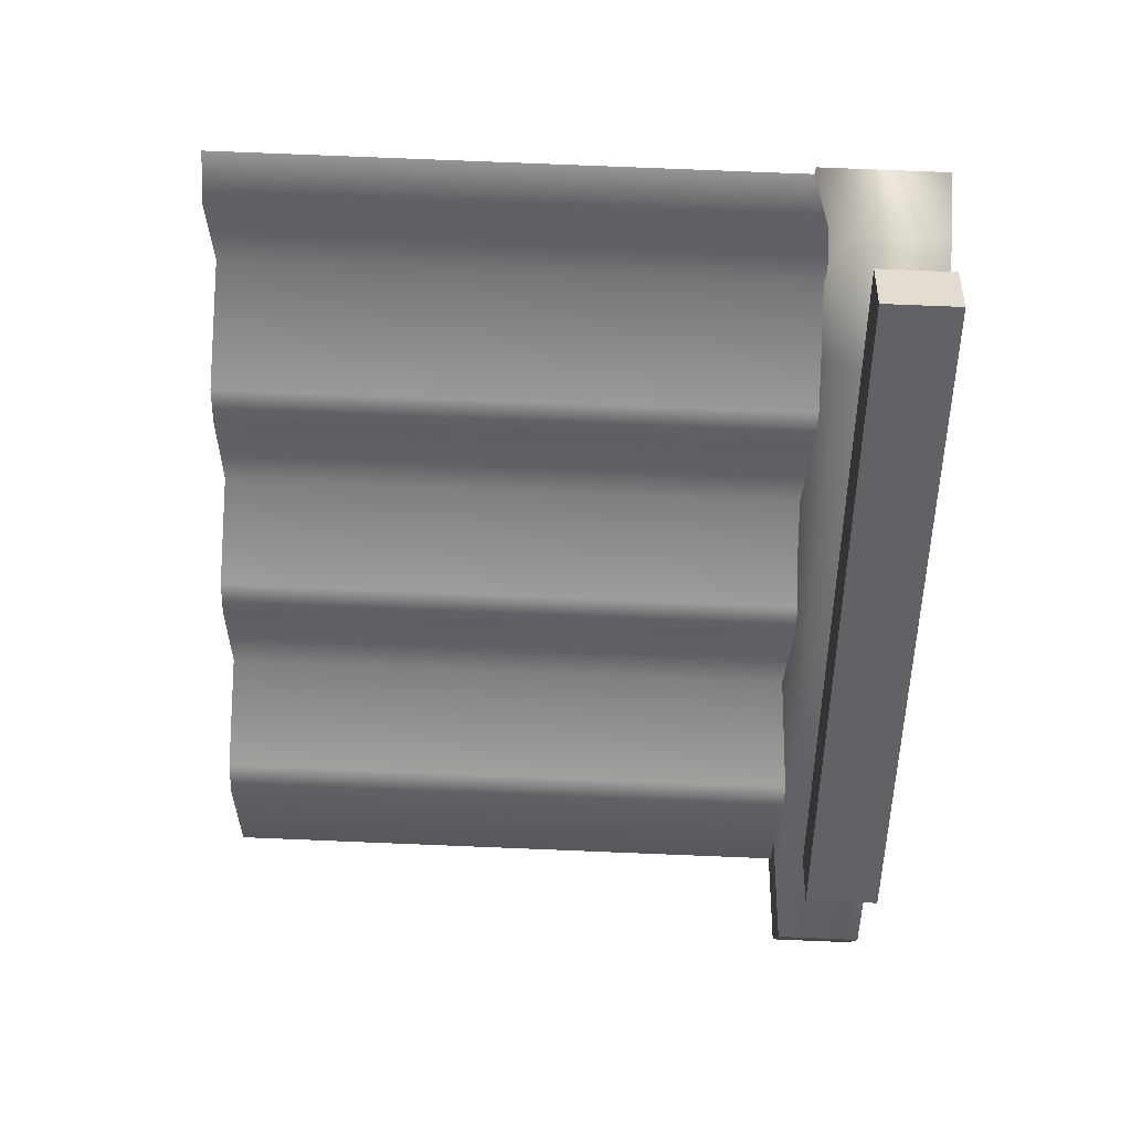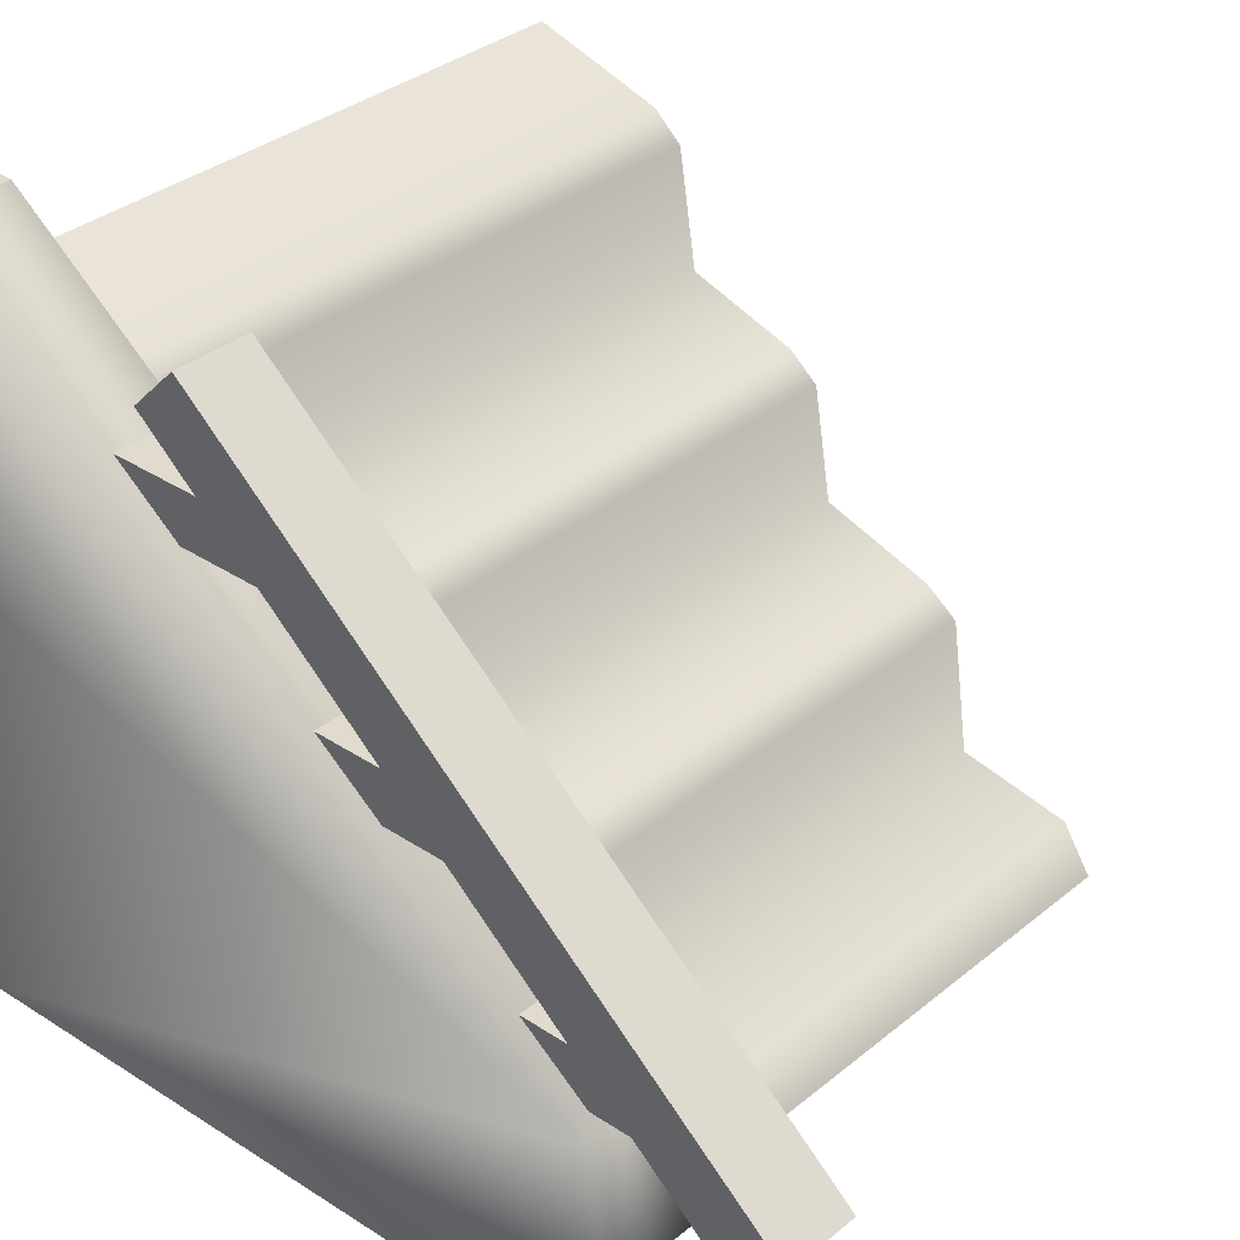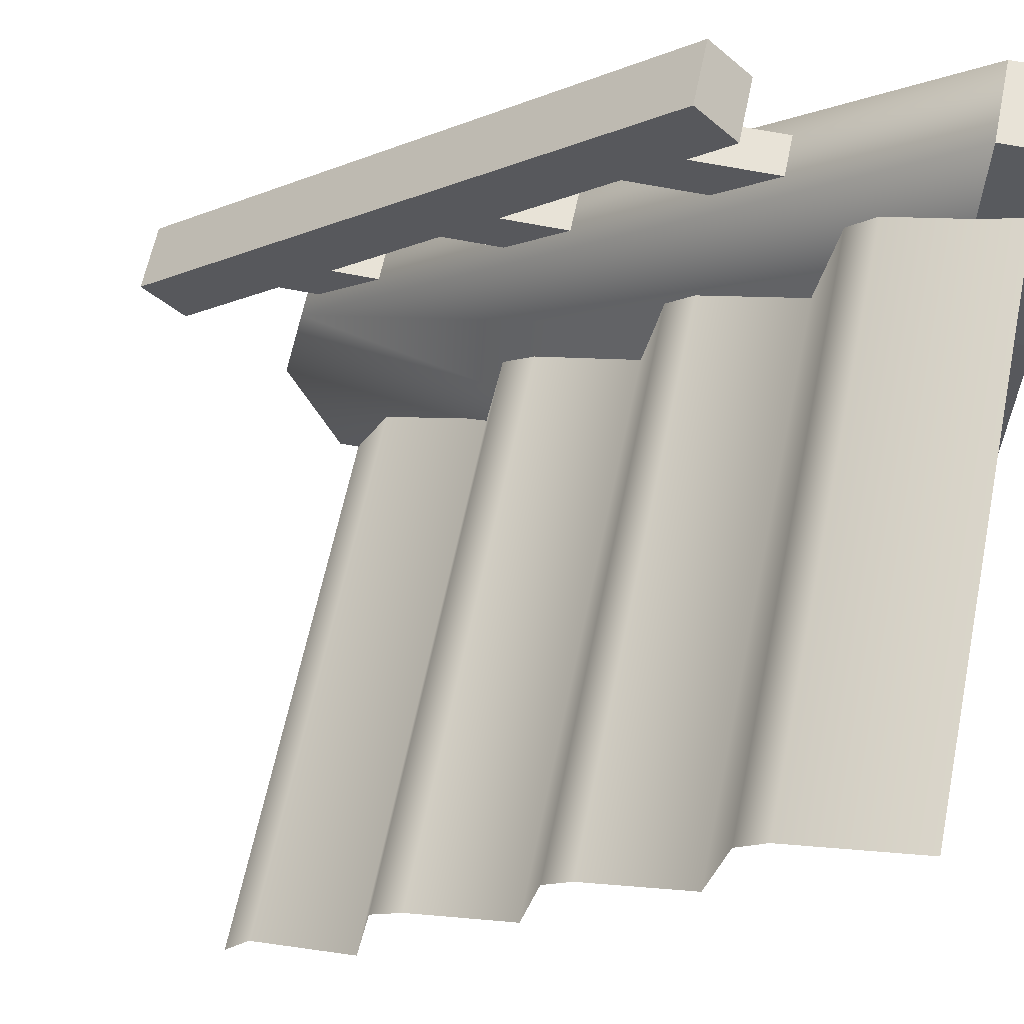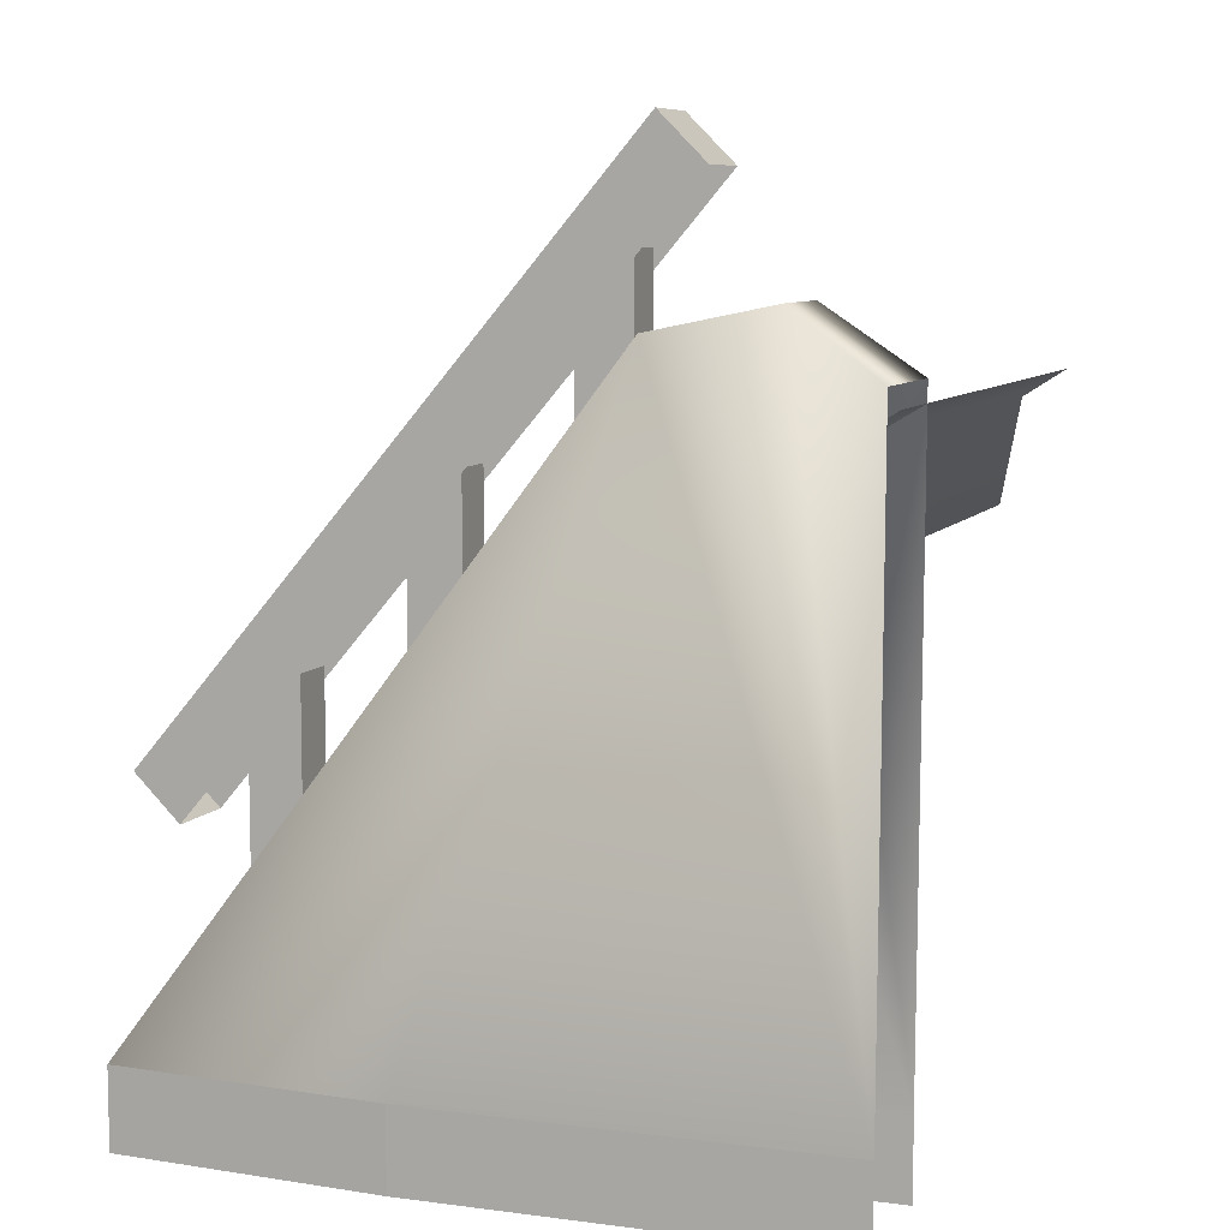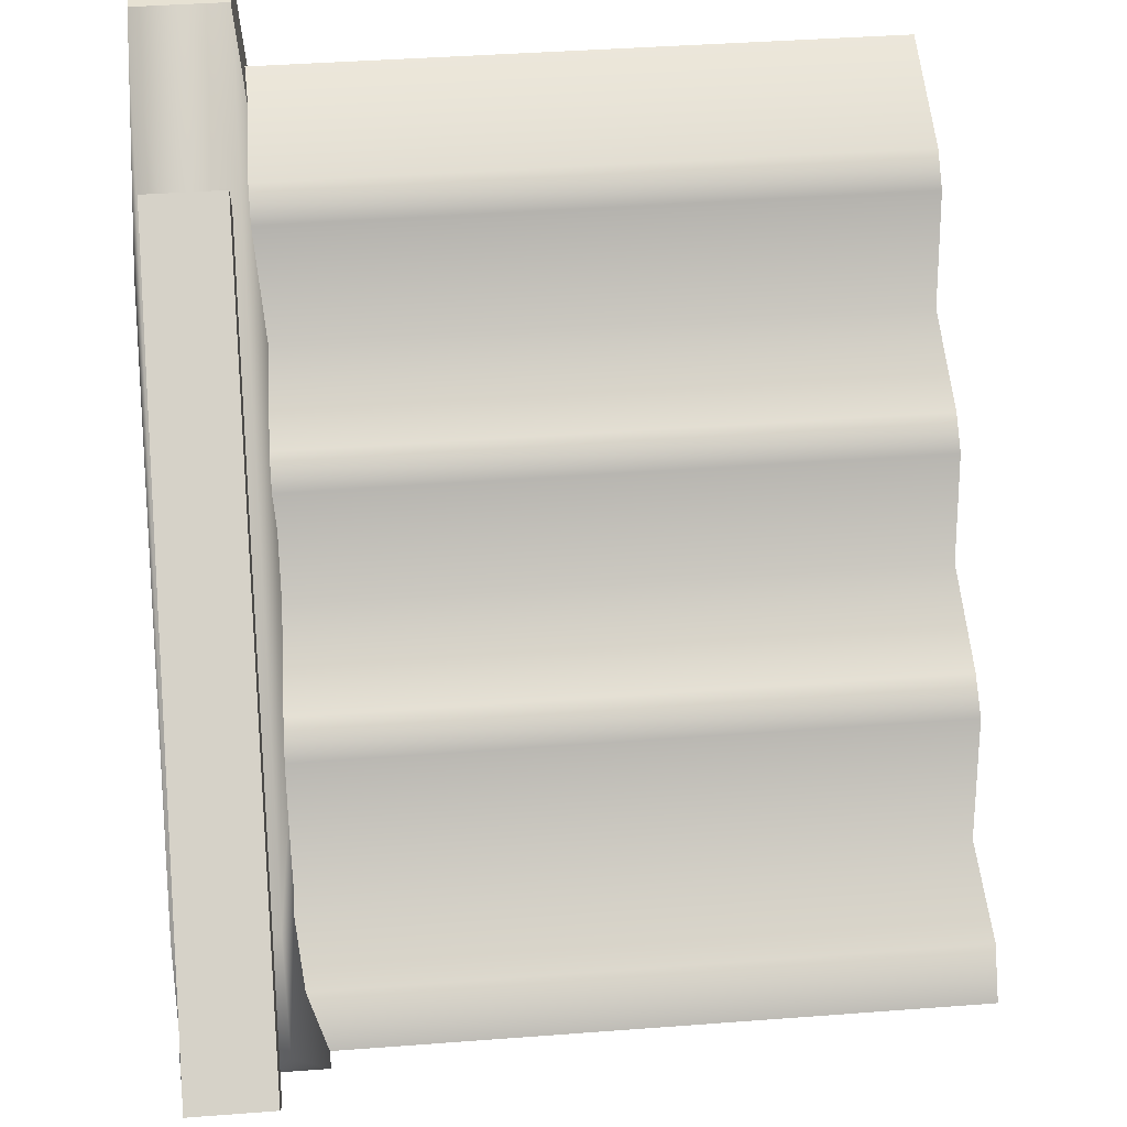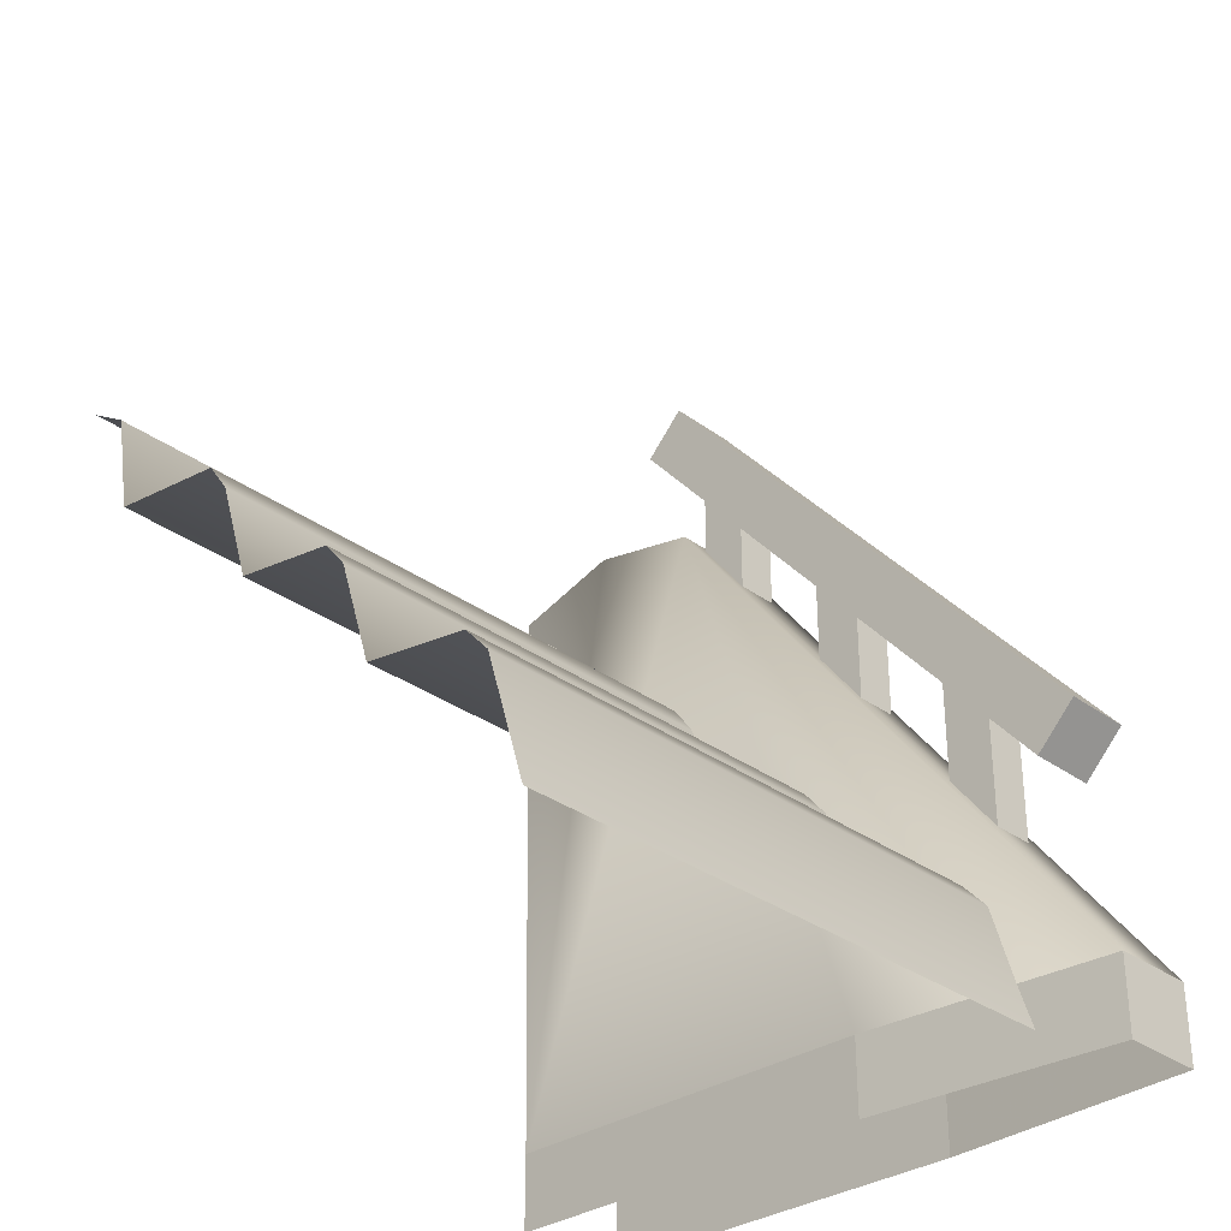
<metadata>
{"format":"obj","ext":"obj","renderer":"f3d","projection":"perspective","resolution":1024,"background":"white","views":[{"elev":79.7,"azim":2.3,"up":"+Y"},{"elev":33.8,"azim":132.0,"up":"+Z"},{"elev":62.4,"azim":-78.3,"up":"+Z"},{"elev":7.9,"azim":110.0,"up":"+Y"},{"elev":38.9,"azim":174.5,"up":"+Z"},{"elev":-31.9,"azim":-45.9,"up":"+Y"}]}
</metadata>
<code>
g stair1_R
v 0.5035 0.2479 0.3425
v 0.5035 0.04998 0.4039
v -0.5035 0.04998 0.4039
v -0.5035 0.2479 0.3425
v 0.5035 0.291 0.303
v -0.5035 0.291 0.303
v 0.5035 0.3184 0.1315
v -0.5035 0.3184 0.1315
v 0.5035 0.4832 0.07677
v -0.5035 0.4832 0.07677
v 0.5035 0.5266 0.04044
v -0.5035 0.5266 0.04044
v 0.5035 0.5542 -0.1243
v -0.5035 0.5542 -0.1243
v 0.5035 0.719 -0.179
v -0.5035 0.719 -0.179
v 0.5035 0.7688 -0.2154
v -0.5035 0.7688 -0.2154
v 0.5035 0.7964 -0.41
v -0.5035 0.7964 -0.41
v 0.5035 0.9612 -0.4414
v -0.5035 0.9612 -0.4414
v 0.5035 1.005 -0.5087
v -0.5035 1.005 -0.5087
v 0.4236 1.091 -0.2005
v 0.5579 0.1214 0.5404
v 0.4239 0.1214 0.5404
v 0.5577 1.091 -0.2005
v 0.4236 1.128 -0.382
v 0.5577 1.128 -0.382
v 0.3765 1.035 -0.5087
v 0.5703 1.035 -0.5087
v 0.5577 1.128 -0.382
v 0.5703 1.035 -0.5087
v 0.5853 0.1214 -0.5087
v 0.5577 1.091 -0.2005
v 0.5853 0.1214 0.1256
v 0.5579 0.1214 0.5404
v 0.433 1.355 -0.2174
v 0.5439 1.355 -0.2174
v 0.5439 0.5152 0.4985
v 0.433 0.5152 0.4985
v 0.433 0.5152 0.4985
v 0.433 0.449 0.432
v 0.433 1.288 -0.2839
v 0.433 1.355 -0.2174
v 0.433 1.355 -0.2174
v 0.433 1.288 -0.2839
v 0.5439 1.288 -0.2839
v 0.5439 1.355 -0.2174
v 0.5439 1.355 -0.2174
v 0.5439 1.288 -0.2839
v 0.5439 0.449 0.432
v 0.5439 0.5152 0.4985
v 0.5439 0.5152 0.4985
v 0.5439 0.449 0.432
v 0.433 0.449 0.432
v 0.433 0.5152 0.4985
v 0.4236 1.128 -0.382
v 0.3914 0.1214 -0.5087
v 0.3765 1.035 -0.5087
v 0.4236 1.091 -0.2005
v 0.3914 0.1214 0.1256
v 0.4239 0.1214 0.5404
v 0.5579 0.1214 0.5404
v 0.5579 -1.412e-06 0.5404
v 0.4239 -1.296e-06 0.5404
v 0.4239 0.1214 0.5404
v 0.5853 0.1214 0.1256
v 0.5853 -2.151e-06 0.1256
v 0.5579 -1.412e-06 0.5404
v 0.5579 0.1214 0.5404
v 0.4239 0.1214 0.5404
v 0.4239 -1.296e-06 0.5404
v 0.3914 -1.998e-06 0.1256
v 0.3914 0.1214 0.1256
v 0.5853 0.1214 -0.5087
v 0.5853 -2.305e-06 -0.5087
v 0.5853 -2.151e-06 0.1256
v 0.5853 0.1214 0.1256
v 0.3914 0.1214 0.1256
v 0.3914 -1.998e-06 0.1256
v 0.3914 -2.305e-06 -0.5087
v 0.3914 0.1214 -0.5087
v 0.4565 0.5428 0.1157
v 0.4565 0.8332 0.1157
v 0.526 0.8332 0.1157
v 0.526 0.5428 0.1157
v 0.4565 0.9223 0.04004
v 0.4565 0.8332 0.1157
v 0.4565 0.5428 0.1157
v 0.4565 0.636 0.04004
v 0.526 0.5428 0.1157
v 0.526 0.8332 0.1157
v 0.526 0.9223 0.04004
v 0.526 0.636 0.04004
v 0.526 0.636 0.04004
v 0.526 0.9223 0.04004
v 0.4565 0.9223 0.04004
v 0.4565 0.636 0.04004
v 0.4565 0.8116 -0.1089
v 0.4565 1.102 -0.1089
v 0.526 1.102 -0.1089
v 0.526 0.8116 -0.1089
v 0.4565 1.191 -0.1845
v 0.4565 1.102 -0.1089
v 0.4565 0.8116 -0.1089
v 0.4565 0.9048 -0.1845
v 0.526 0.8116 -0.1089
v 0.526 1.102 -0.1089
v 0.526 1.191 -0.1845
v 0.526 0.9048 -0.1845
v 0.526 0.9048 -0.1845
v 0.526 1.191 -0.1845
v 0.4565 1.191 -0.1845
v 0.4565 0.9048 -0.1845
v 0.4565 0.274 0.3402
v 0.4565 0.5644 0.3402
v 0.526 0.5644 0.3402
v 0.526 0.274 0.3402
v 0.4565 0.6535 0.2646
v 0.4565 0.5644 0.3402
v 0.4565 0.274 0.3402
v 0.4565 0.3672 0.2646
v 0.526 0.274 0.3402
v 0.526 0.5644 0.3402
v 0.526 0.6535 0.2646
v 0.526 0.3672 0.2646
v 0.526 0.3672 0.2646
v 0.526 0.6535 0.2646
v 0.4565 0.6535 0.2646
v 0.4565 0.3672 0.2646
g stair1_R_0
f 3 2 1
f 4 3 1
f 4 1 5
f 6 4 5
f 6 5 7
f 8 6 7
f 8 7 9
f 10 8 9
f 10 9 11
f 12 10 11
f 12 11 13
f 14 12 13
f 14 13 15
f 16 14 15
f 16 15 17
f 18 16 17
f 18 17 19
f 20 18 19
f 20 19 21
f 22 20 21
f 22 21 23
f 24 22 23
f 27 26 25
f 26 28 25
f 25 28 29
f 28 30 29
f 29 30 31
f 30 32 31
f 35 34 33
f 36 35 33
f 37 35 36
f 38 37 36
f 41 40 39
f 42 41 39
f 45 44 43
f 46 45 43
f 49 48 47
f 50 49 47
f 53 52 51
f 54 53 51
f 57 56 55
f 58 57 55
f 61 60 59
f 60 62 59
f 60 63 62
f 63 64 62
f 67 66 65
f 68 67 65
f 71 70 69
f 72 71 69
f 75 74 73
f 76 75 73
f 79 78 77
f 80 79 77
f 83 82 81
f 84 83 81
f 87 86 85
f 88 87 85
f 91 90 89
f 92 91 89
f 95 94 93
f 96 95 93
f 99 98 97
f 100 99 97
f 103 102 101
f 104 103 101
f 107 106 105
f 108 107 105
f 111 110 109
f 112 111 109
f 115 114 113
f 116 115 113
f 119 118 117
f 120 119 117
f 123 122 121
f 124 123 121
f 127 126 125
f 128 127 125
f 131 130 129
f 132 131 129

</code>
